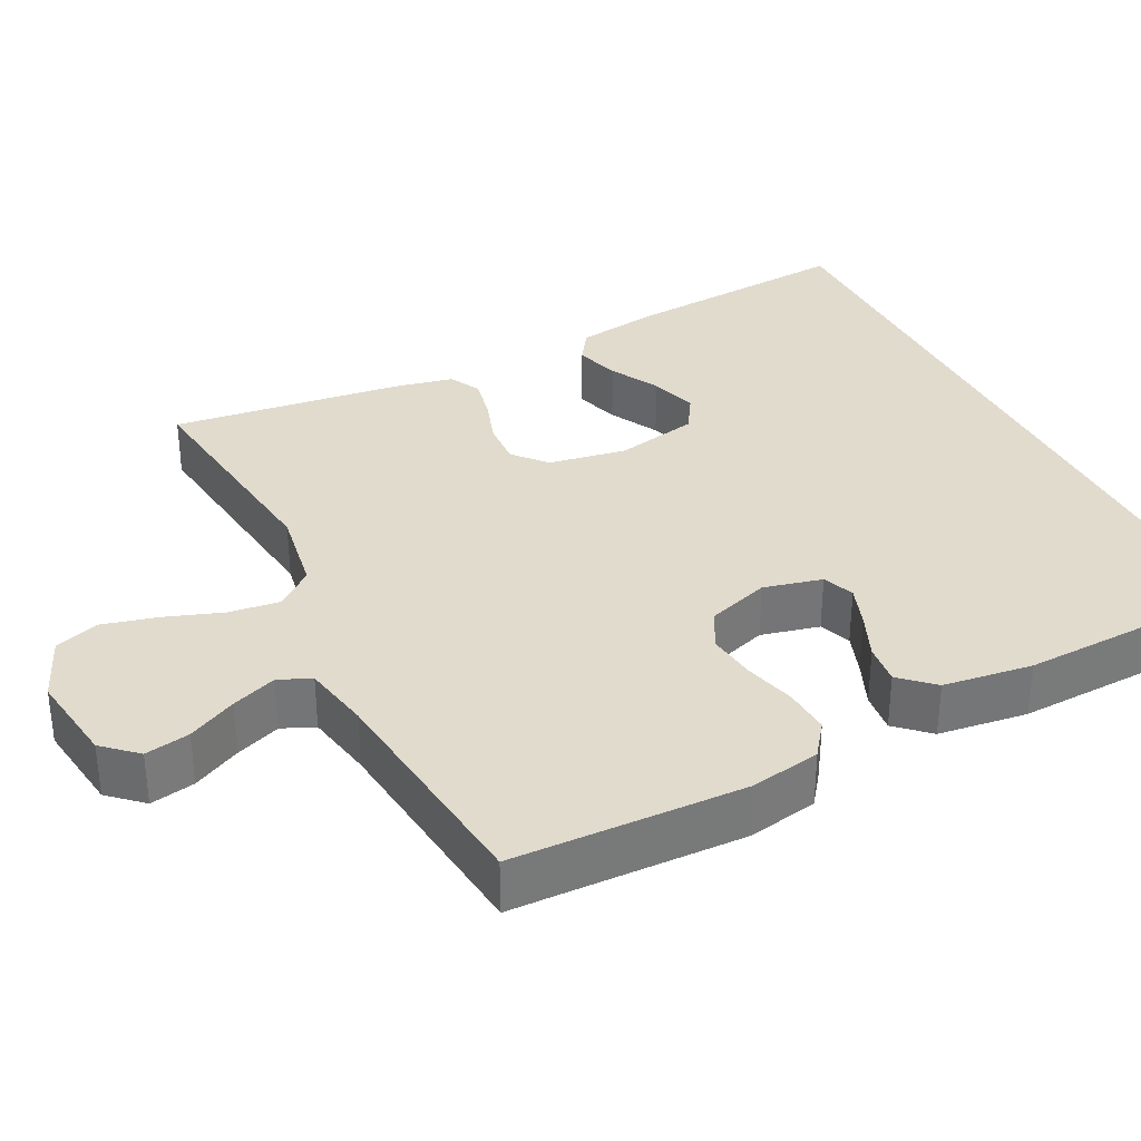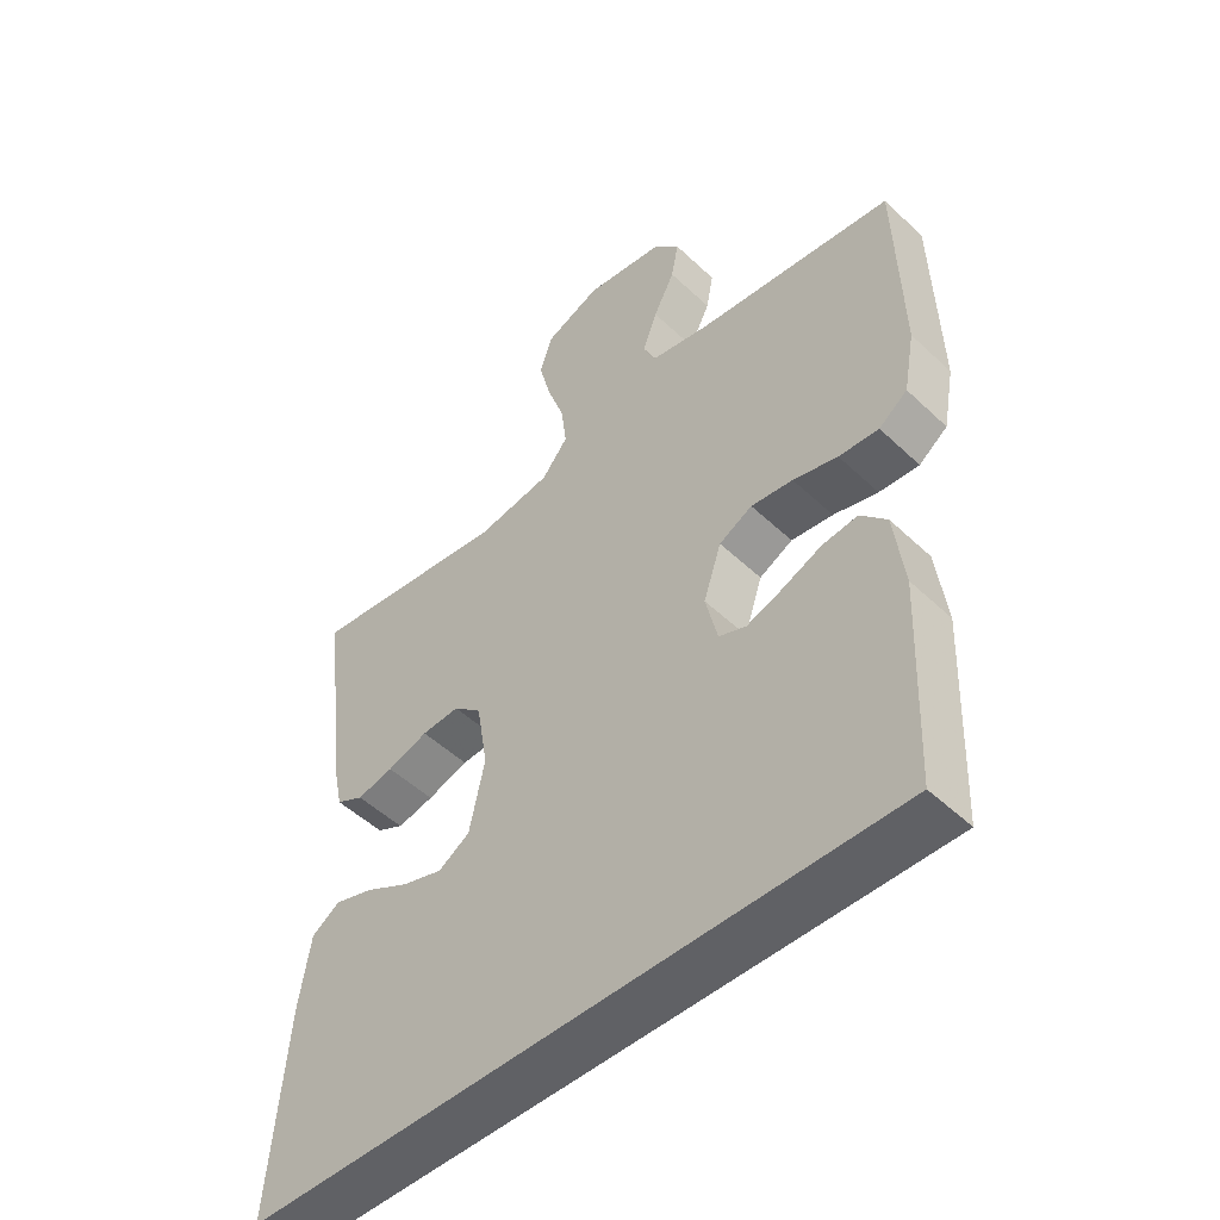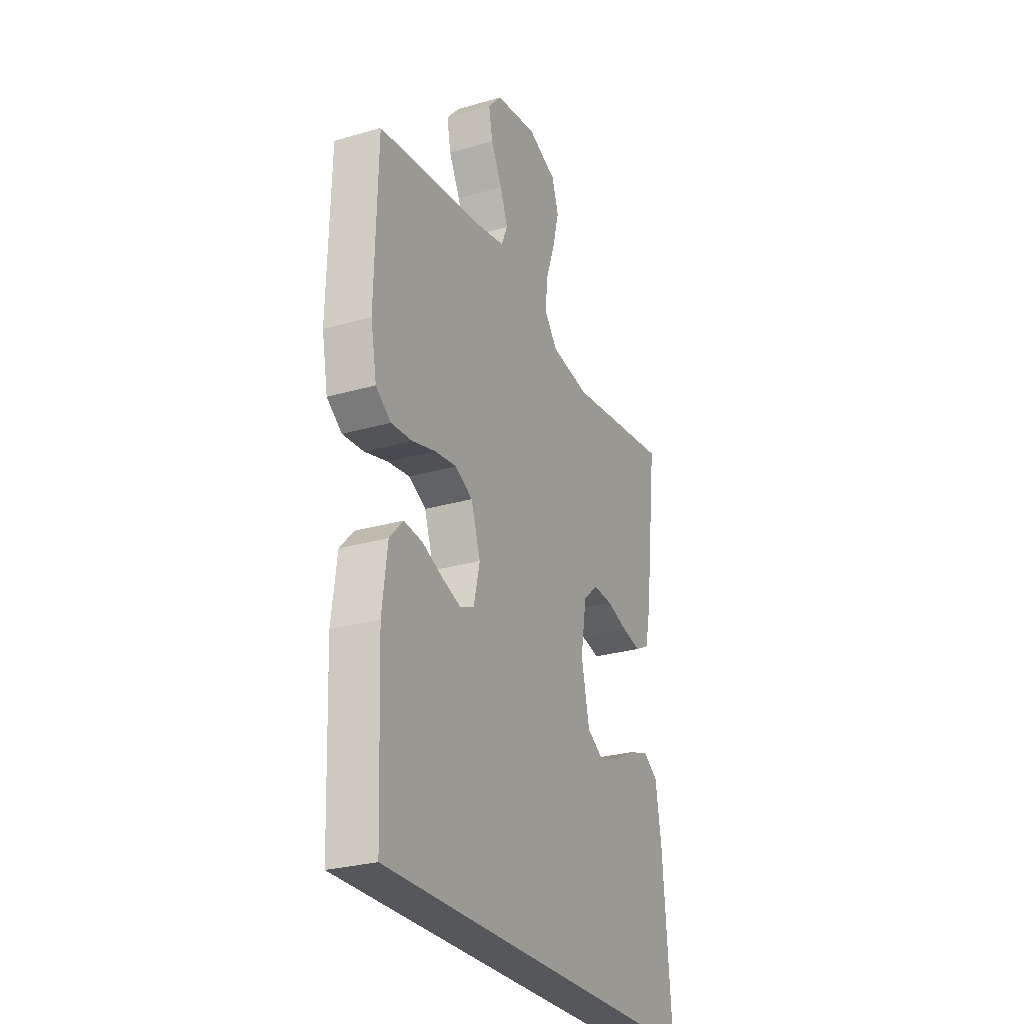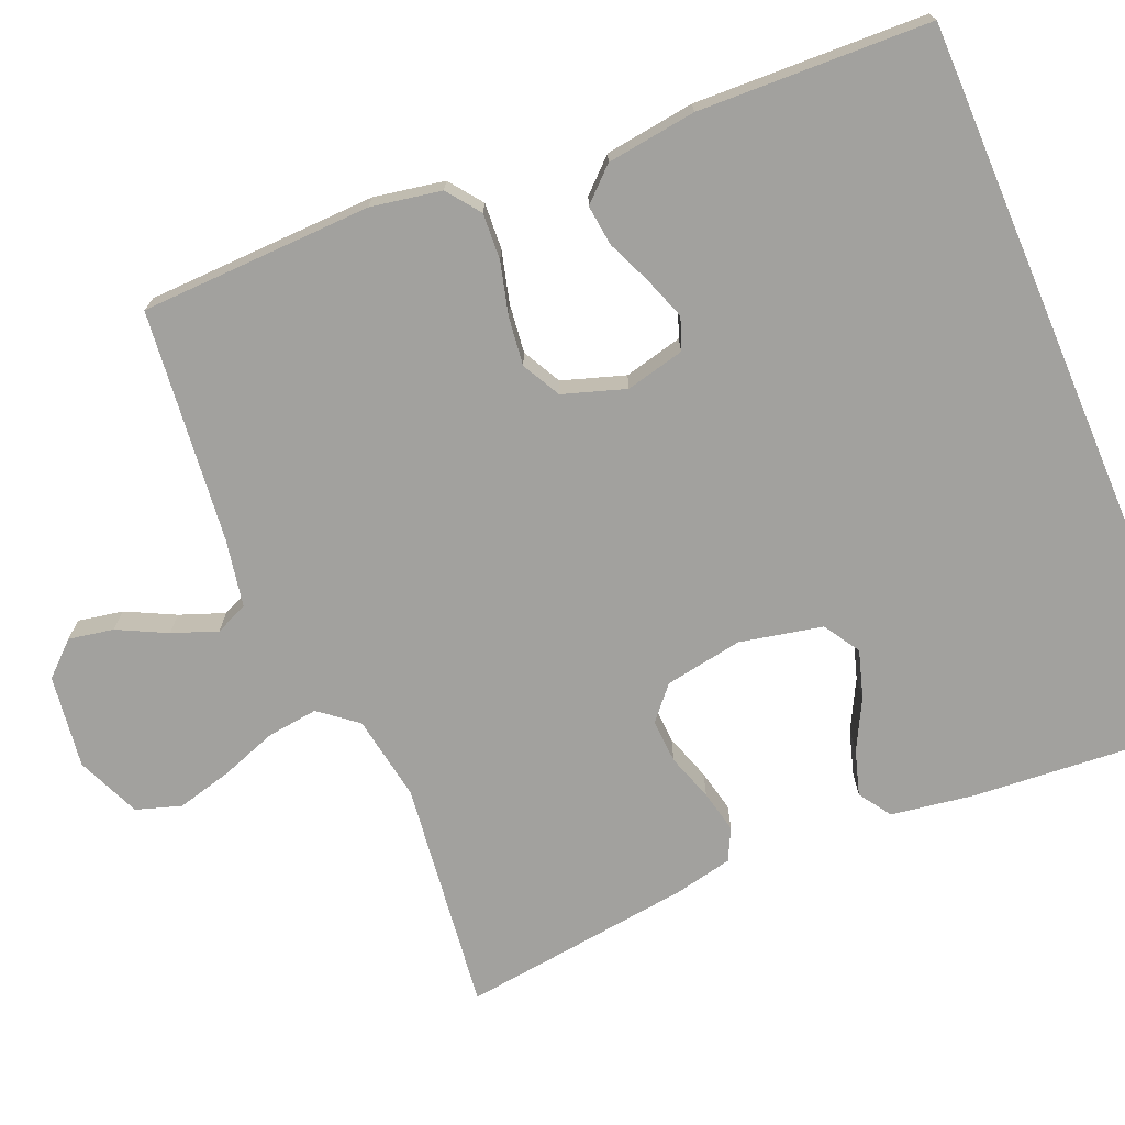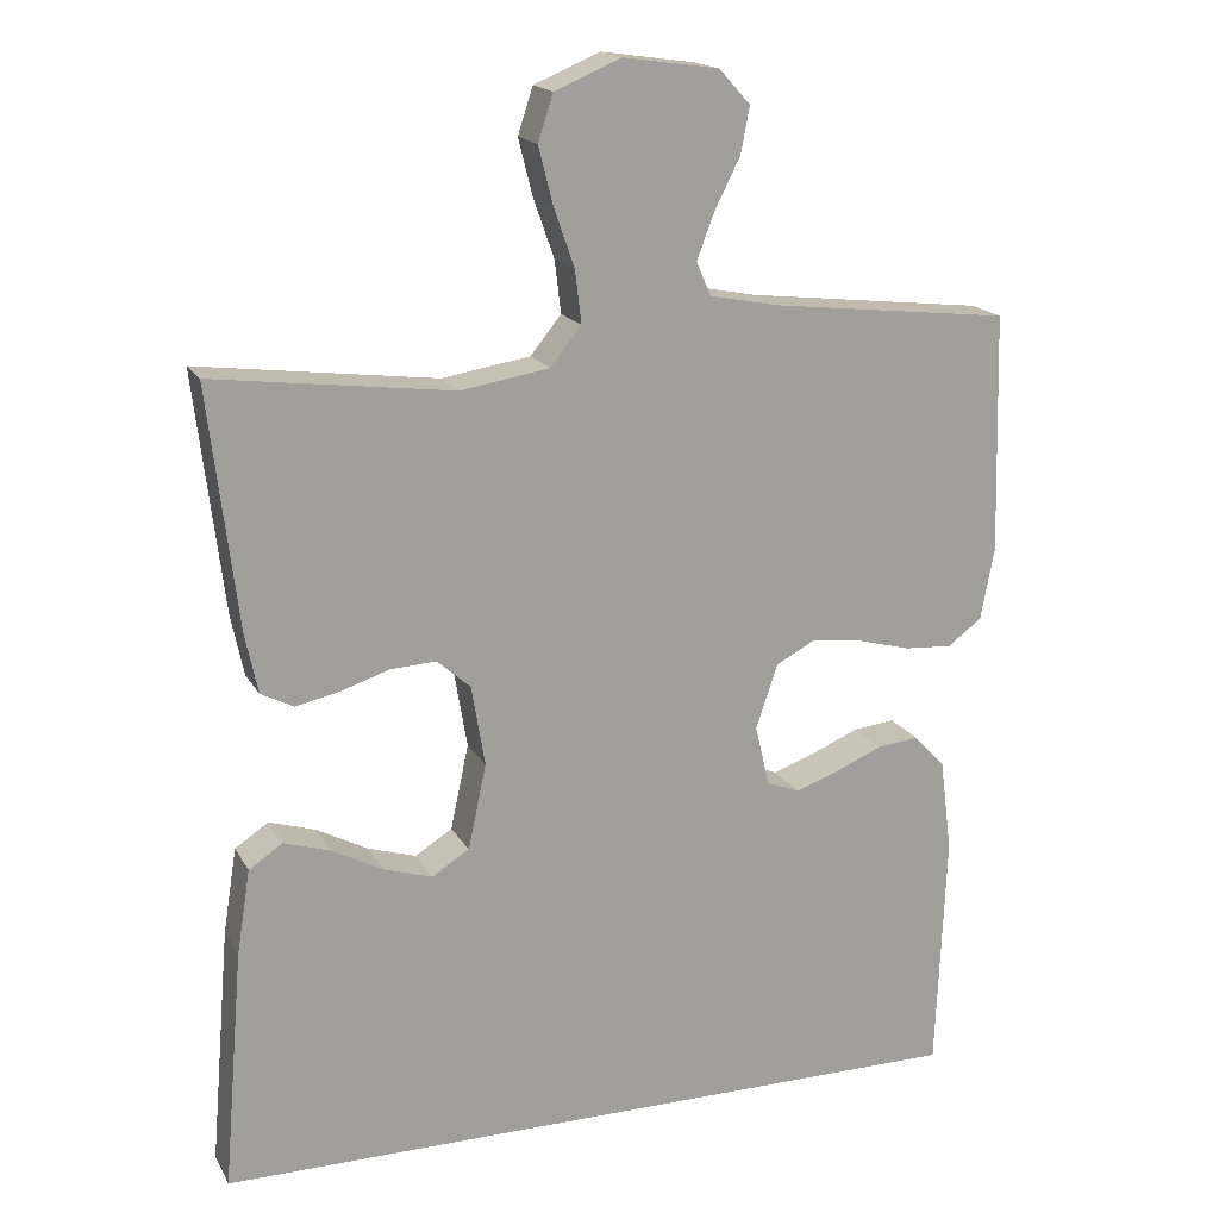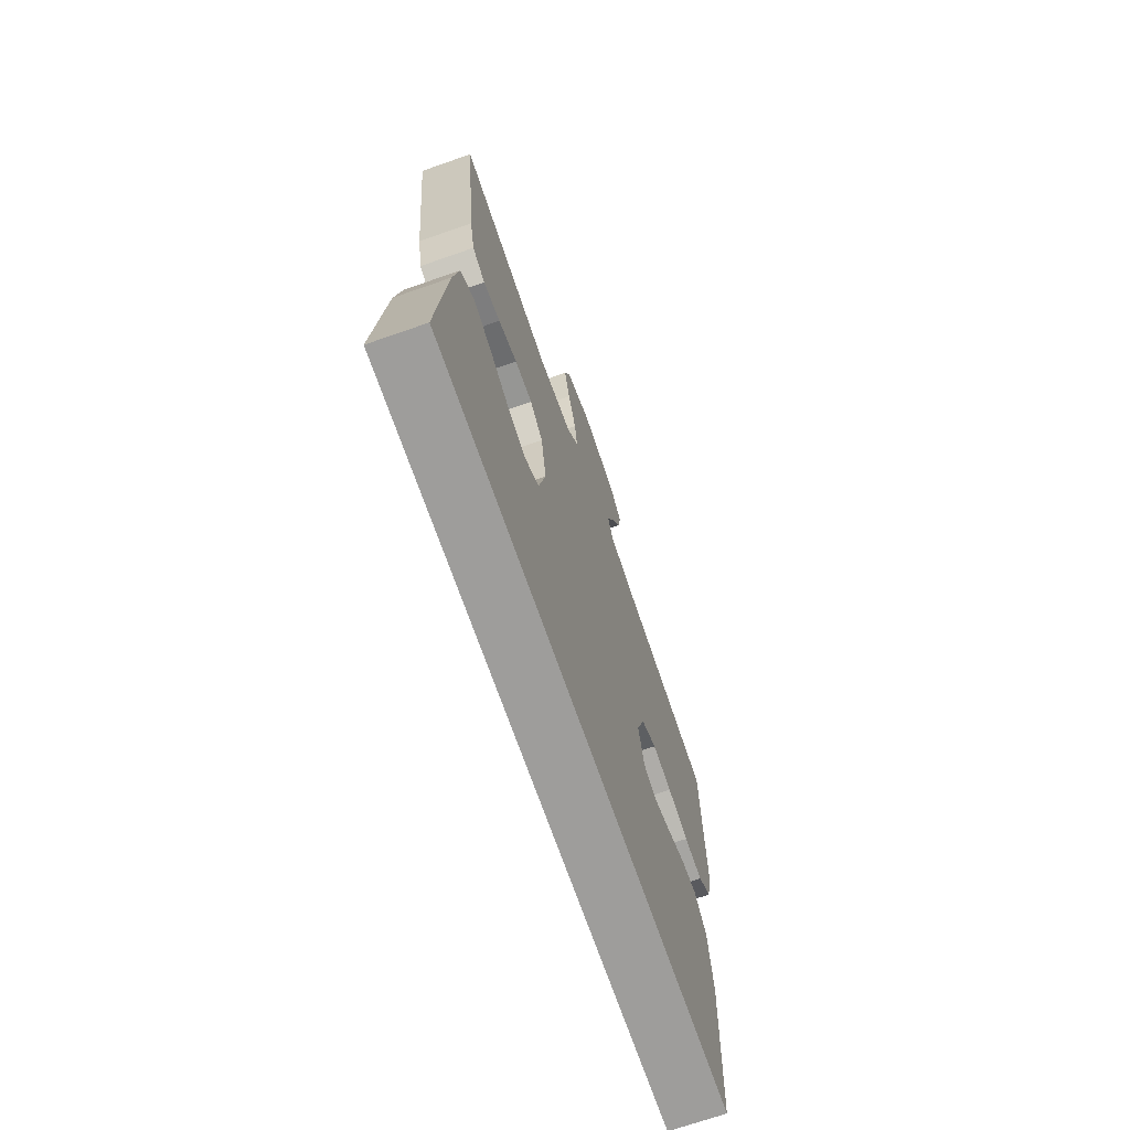
<metadata>
{"format":"obj","ext":"obj","renderer":"f3d","projection":"perspective","resolution":1024,"background":"white","views":[{"elev":33.8,"azim":63.4,"up":"+Y"},{"elev":-50.0,"azim":44.0,"up":"+Z"},{"elev":-26.9,"azim":114.3,"up":"+Z"},{"elev":-72.1,"azim":113.1,"up":"+Y"},{"elev":17.5,"azim":-20.8,"up":"+Z"},{"elev":-70.4,"azim":-70.8,"up":"+Z"}]}
</metadata>
<code>
v 0.448 0.07 -0.5
v -0.512 0.07 -0.5
v -0.487 0.07 -0.2
v -0.47 0.07 -0.093
v -0.428 0.07 -0.065
v -0.37 0.07 -0.083
v -0.306 0.07 -0.117
v -0.245 0.07 -0.136
v -0.198 0.07 -0.107
v -0.175 0.07 0
v -0.192 0.07 0.101
v -0.234 0.07 0.138
v -0.291 0.07 0.135
v -0.352 0.07 0.115
v -0.407 0.07 0.103
v -0.448 0.07 0.124
v -0.464 0.07 0.2
v -0.5 0.07 0.5
v -0.2 0.07 0.462
v -0.089 0.07 0.48
v -0.05 0.07 0.528
v -0.058 0.07 0.594
v -0.084 0.07 0.668
v -0.102 0.07 0.739
v -0.083 0.07 0.797
v 0 0.07 0.832
v 0.12 0.07 0.815
v 0.159 0.07 0.772
v 0.148 0.07 0.714
v 0.116 0.07 0.651
v 0.094 0.07 0.593
v 0.112 0.07 0.551
v 0.2 0.07 0.534
v 0.5 0.07 0.5
v 0.508 0.07 0.2
v 0.491 0.07 0.109
v 0.448 0.07 0.077
v 0.388 0.07 0.081
v 0.321 0.07 0.099
v 0.258 0.07 0.107
v 0.208 0.07 0.081
v 0.181 0.07 0
v 0.199 0.07 -0.076
v 0.24 0.07 -0.092
v 0.294 0.07 -0.073
v 0.353 0.07 -0.048
v 0.406 0.07 -0.042
v 0.445 0.07 -0.084
v 0.46 0.07 -0.2
v 0.448 0 -0.5
v -0.512 0 -0.5
v -0.487 0 -0.2
v -0.47 0 -0.093
v -0.428 0 -0.065
v -0.37 0 -0.083
v -0.306 0 -0.117
v -0.245 0 -0.136
v -0.198 0 -0.107
v -0.175 0 0
v -0.192 0 0.101
v -0.234 0 0.138
v -0.291 0 0.135
v -0.352 0 0.115
v -0.407 0 0.103
v -0.448 0 0.124
v -0.464 0 0.2
v -0.5 0 0.5
v -0.2 0 0.462
v -0.089 0 0.48
v -0.05 0 0.528
v -0.058 0 0.594
v -0.084 0 0.668
v -0.102 0 0.739
v -0.083 0 0.797
v 0 0 0.832
v 0.12 0 0.815
v 0.159 0 0.772
v 0.148 0 0.714
v 0.116 0 0.651
v 0.094 0 0.593
v 0.112 0 0.551
v 0.2 0 0.534
v 0.5 0 0.5
v 0.508 0 0.2
v 0.491 0 0.109
v 0.448 0 0.077
v 0.388 0 0.081
v 0.321 0 0.099
v 0.258 0 0.107
v 0.208 0 0.081
v 0.181 0 0
v 0.199 0 -0.076
v 0.24 0 -0.092
v 0.294 0 -0.073
v 0.353 0 -0.048
v 0.406 0 -0.042
v 0.445 0 -0.084
v 0.46 0 -0.2
f 45 46 47 48
f 44 45 48 49
f 43 44 49 1
f 36 37 38 39
f 36 39 40
f 33 34 35 36
f 32 33 36 40
f 31 32 40 41
f 27 28 29 30
f 27 30 31
f 26 27 31
f 22 23 24 25
f 22 25 26 31
f 16 17 18 19
f 16 19 20
f 13 14 15 16
f 13 16 20
f 12 13 20 21
f 4 5 6 7
f 4 7 8
f 3 4 8
f 43 1 2 3
f 43 3 8
f 42 43 8 9
f 41 42 9 10
f 21 22 31 41
f 11 12 21 41
f 10 11 41
f 97 96 95 94
f 98 97 94 93
f 50 98 93 92
f 88 87 86 85
f 89 88 85
f 85 84 83 82
f 89 85 82 81
f 90 89 81 80
f 79 78 77 76
f 80 79 76
f 80 76 75
f 74 73 72 71
f 80 75 74 71
f 68 67 66 65
f 69 68 65
f 65 64 63 62
f 69 65 62
f 70 69 62 61
f 56 55 54 53
f 57 56 53
f 57 53 52
f 52 51 50 92
f 57 52 92
f 58 57 92 91
f 59 58 91 90
f 90 80 71 70
f 90 70 61 60
f 90 60 59
f 1 50 51 2
f 2 51 52 3
f 3 52 53 4
f 4 53 54 5
f 5 54 55 6
f 6 55 56 7
f 7 56 57 8
f 8 57 58 9
f 9 58 59 10
f 10 59 60 11
f 11 60 61 12
f 12 61 62 13
f 13 62 63 14
f 14 63 64 15
f 15 64 65 16
f 16 65 66 17
f 17 66 67 18
f 18 67 68 19
f 19 68 69 20
f 20 69 70 21
f 21 70 71 22
f 22 71 72 23
f 23 72 73 24
f 24 73 74 25
f 25 74 75 26
f 26 75 76 27
f 27 76 77 28
f 28 77 78 29
f 29 78 79 30
f 30 79 80 31
f 31 80 81 32
f 32 81 82 33
f 33 82 83 34
f 34 83 84 35
f 35 84 85 36
f 36 85 86 37
f 37 86 87 38
f 38 87 88 39
f 39 88 89 40
f 40 89 90 41
f 41 90 91 42
f 42 91 92 43
f 43 92 93 44
f 44 93 94 45
f 45 94 95 46
f 46 95 96 47
f 47 96 97 48
f 48 97 98 49
f 49 98 50 1

</code>
